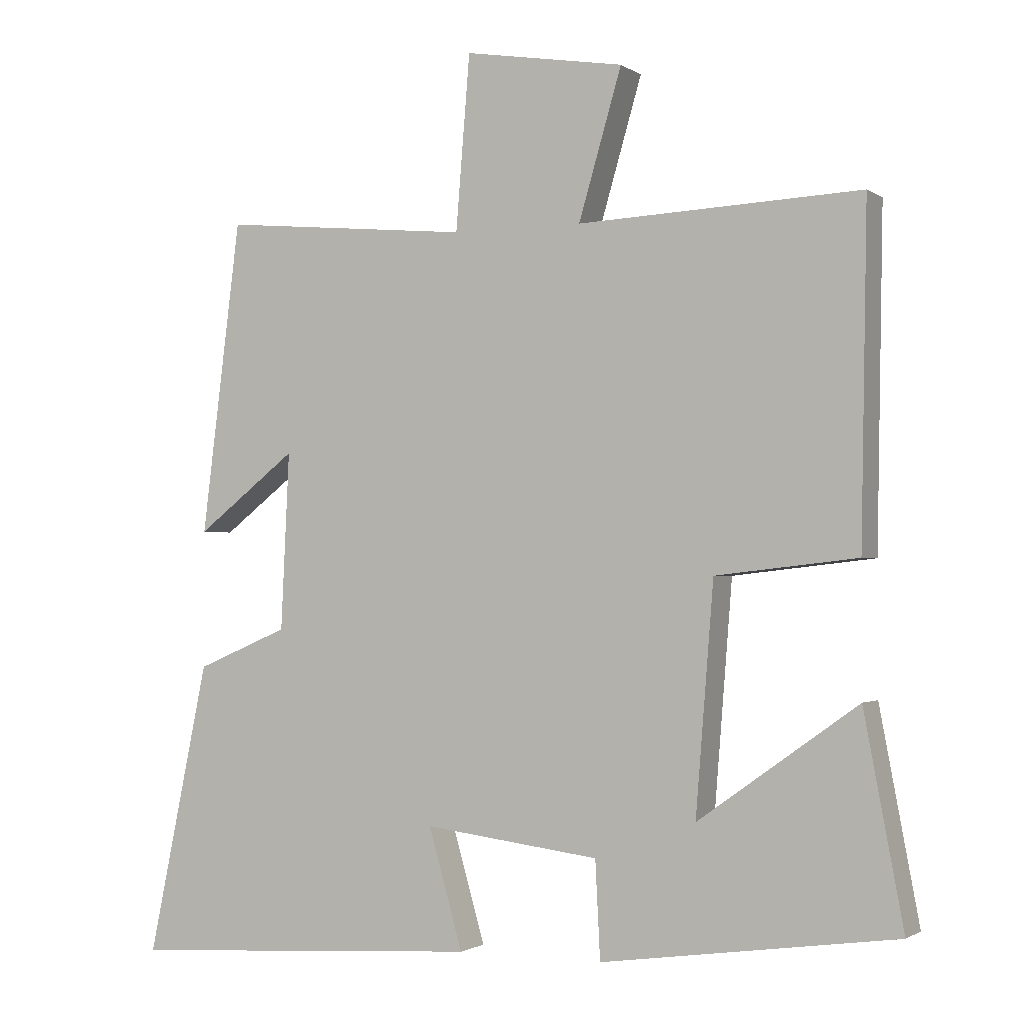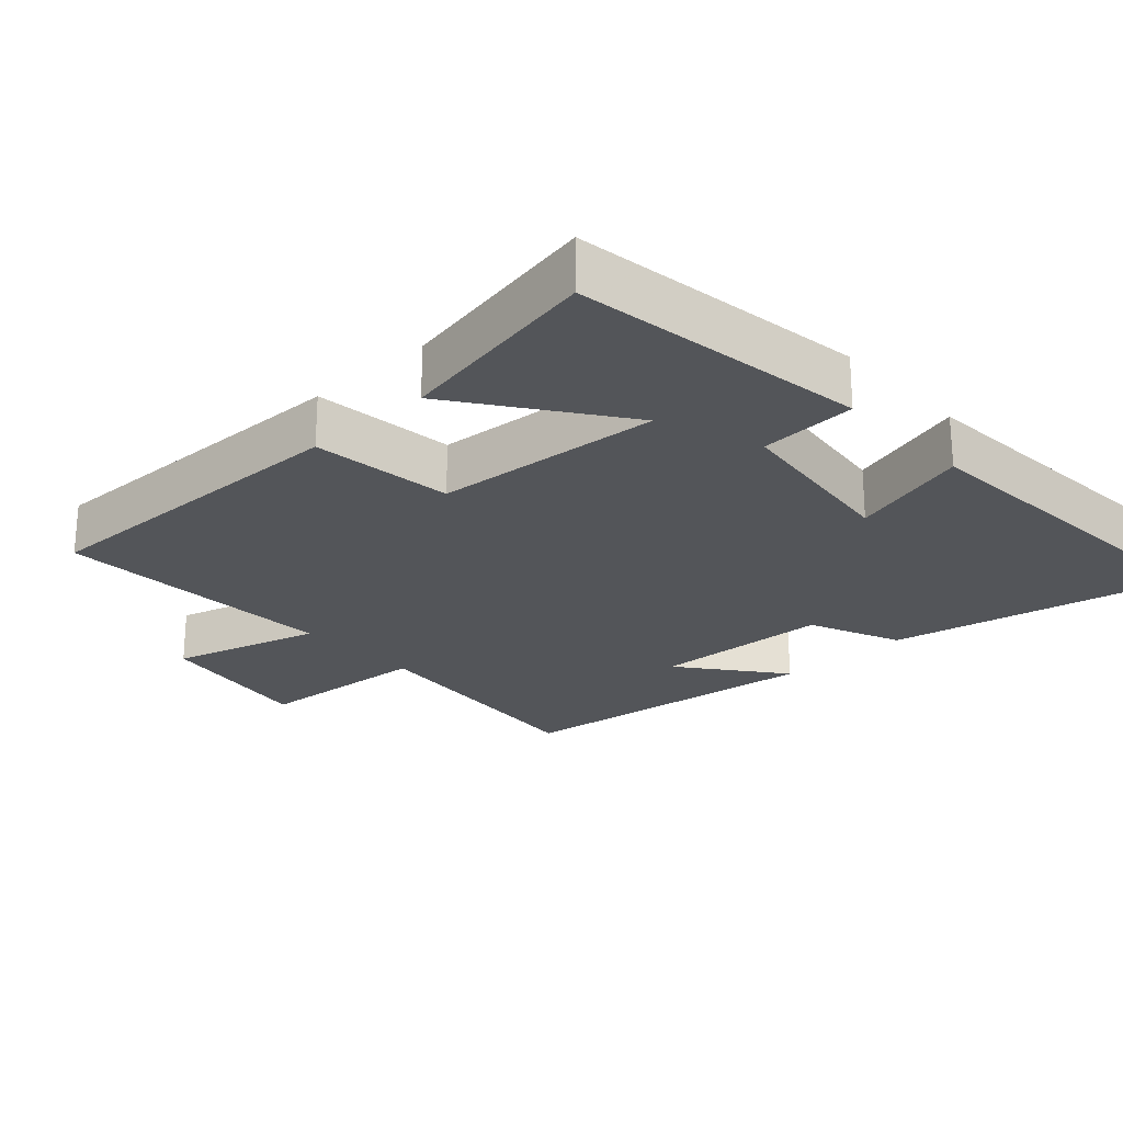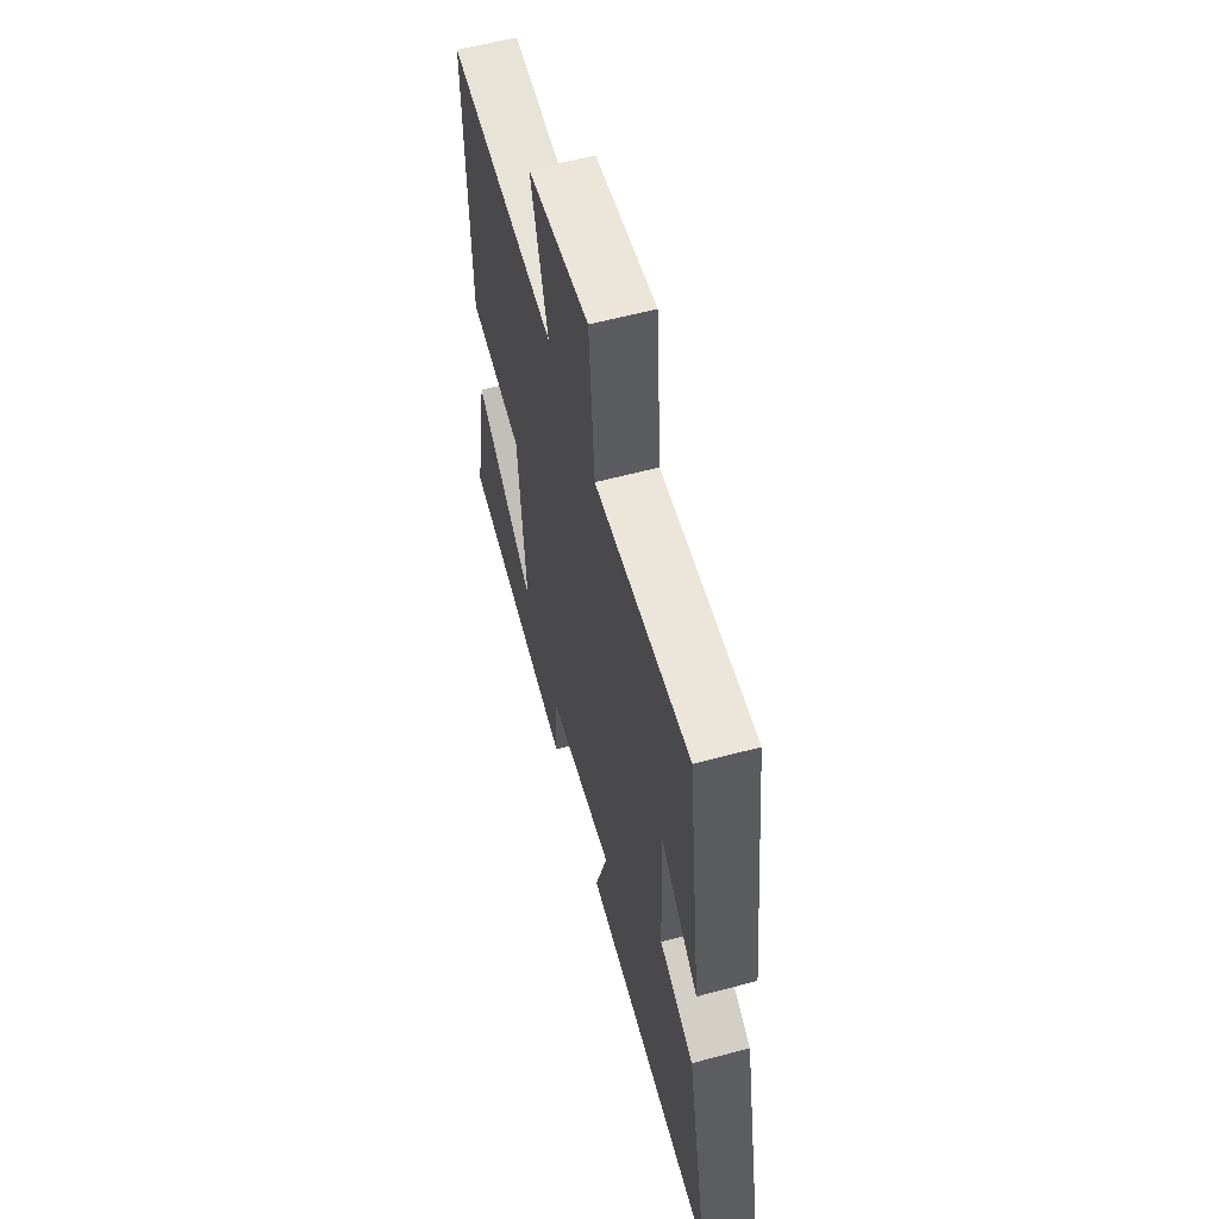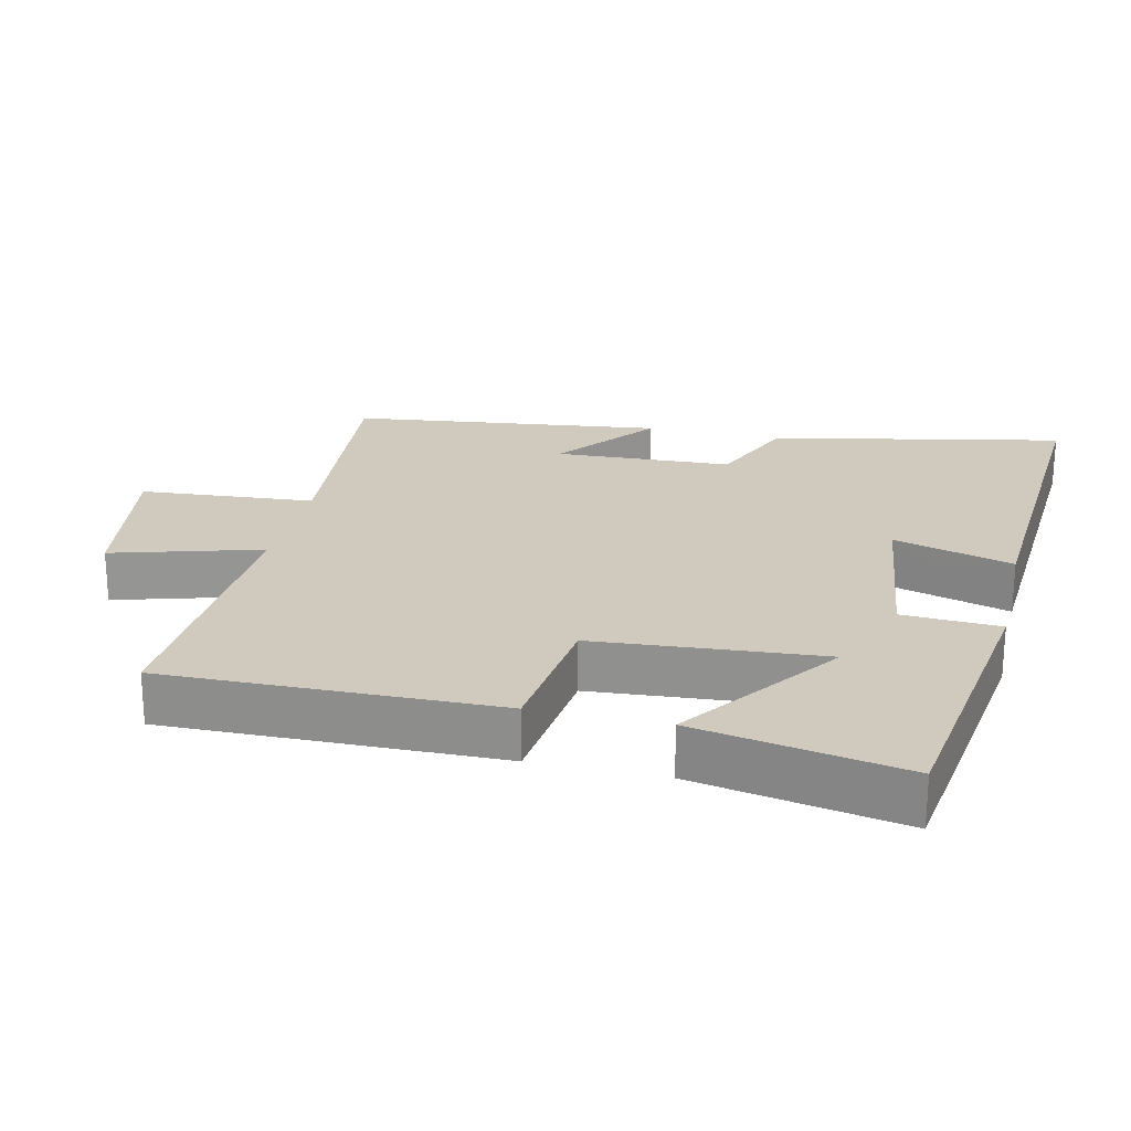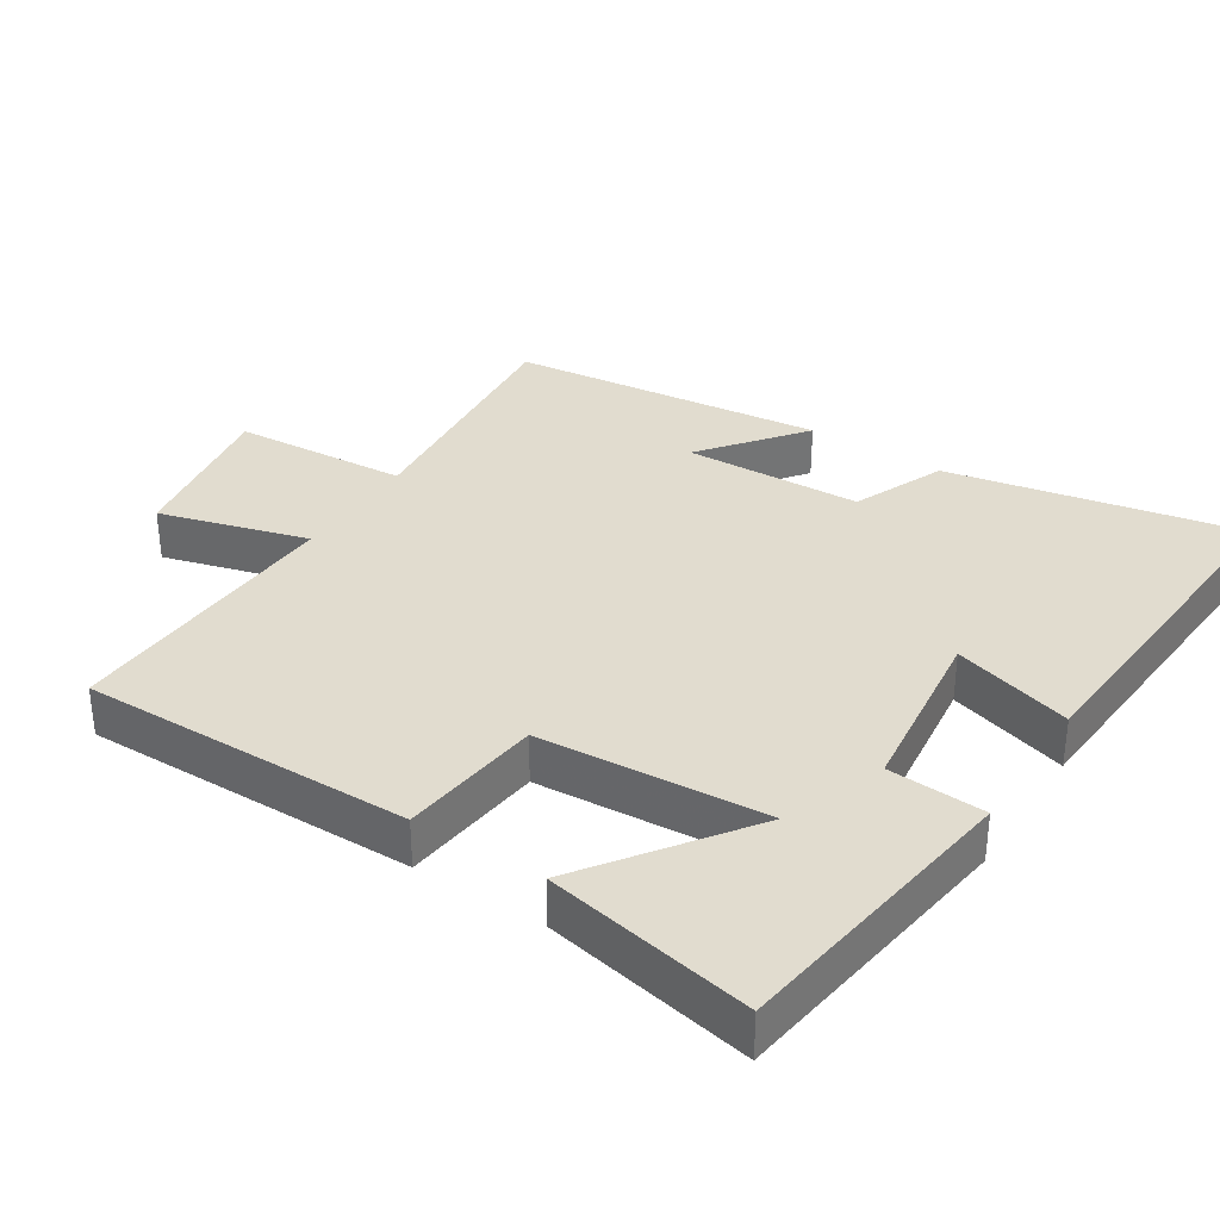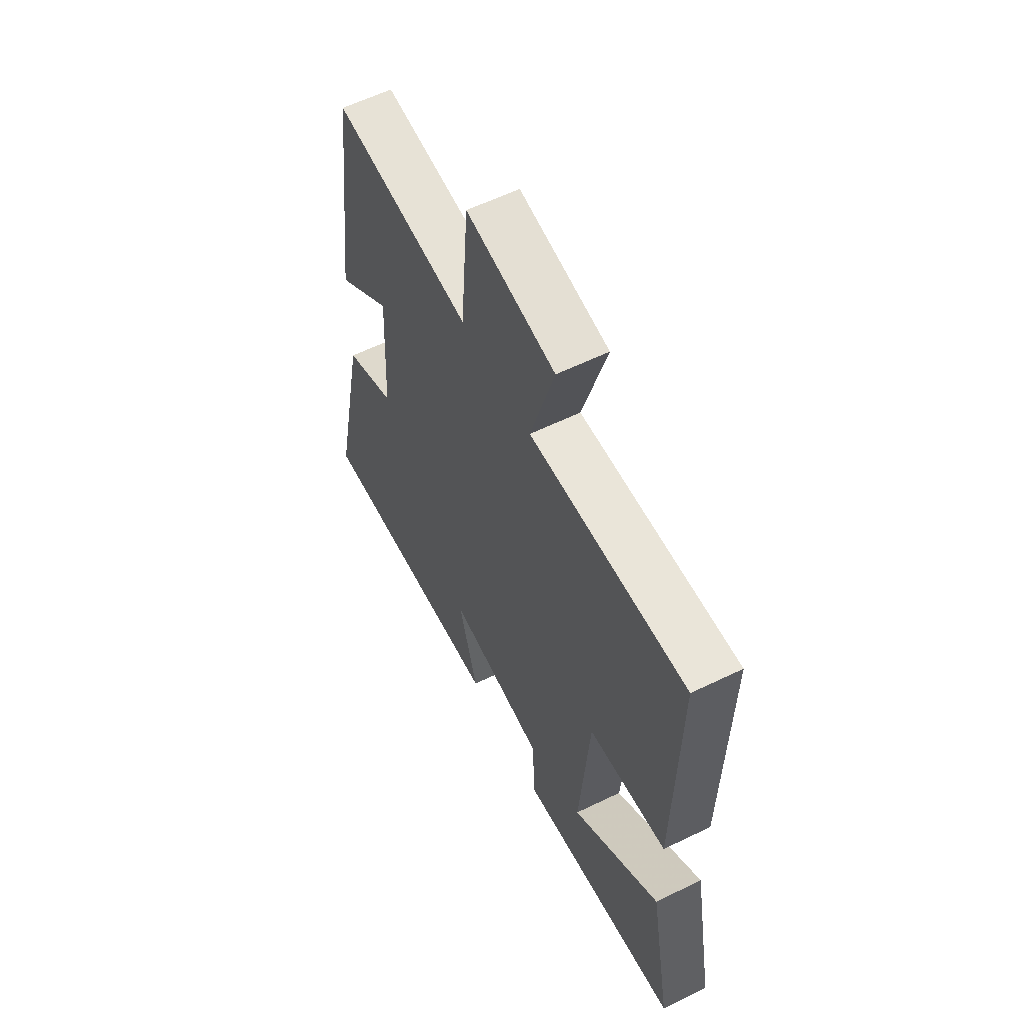
<metadata>
{"format":"obj","ext":"obj","renderer":"f3d","projection":"perspective","resolution":1024,"background":"white","views":[{"elev":-1.6,"azim":25.7,"up":"+Z"},{"elev":-24.1,"azim":132.8,"up":"+Y"},{"elev":59.6,"azim":-105.4,"up":"+Z"},{"elev":22.9,"azim":103.1,"up":"+Y"},{"elev":34.5,"azim":123.0,"up":"+Y"},{"elev":59.2,"azim":63.4,"up":"+Z"}]}
</metadata>
<code>
v -0.587 0.07 -0.532
v -0.5 0.07 -0.113
v -0.368 0.07 -0.057
v -0.356 0.07 0.197
v -0.5 0.07 0.085
v -0.444 0.07 0.534
v -0.085 0.07 0.5
v -0.065 0.07 0.75
v 0.165 0.07 0.712
v 0.103 0.07 0.5
v 0.509 0.07 0.518
v 0.5 0.07 0.043
v 0.297 0.07 0.02
v 0.271 0.07 -0.306
v 0.5 0.07 -0.143
v 0.556 0.07 -0.441
v 0.133 0.07 -0.5
v 0.126 0.07 -0.361
v -0.126 0.07 -0.329
v -0.077 0.07 -0.5
v -0.587 0 -0.532
v -0.5 0 -0.113
v -0.368 0 -0.057
v -0.356 0 0.197
v -0.5 0 0.085
v -0.444 0 0.534
v -0.085 0 0.5
v -0.065 0 0.75
v 0.165 0 0.712
v 0.103 0 0.5
v 0.509 0 0.518
v 0.5 0 0.043
v 0.297 0 0.02
v 0.271 0 -0.306
v 0.5 0 -0.143
v 0.556 0 -0.441
v 0.133 0 -0.5
v 0.126 0 -0.361
v -0.126 0 -0.329
v -0.077 0 -0.5
f 1 2 3
f 20 1 3
f 19 20 3
f 18 19 3 4
f 16 17 18
f 14 15 16
f 14 16 18
f 13 14 18 4
f 12 13 4
f 11 12 4
f 10 11 4
f 7 8 9 10
f 4 5 6 7
f 4 7 10
f 23 22 21
f 23 21 40
f 23 40 39
f 24 23 39 38
f 38 37 36
f 36 35 34
f 38 36 34
f 24 38 34 33
f 24 33 32
f 24 32 31
f 24 31 30
f 30 29 28 27
f 27 26 25 24
f 30 27 24
f 1 21 22 2
f 2 22 23 3
f 3 23 24 4
f 4 24 25 5
f 5 25 26 6
f 6 26 27 7
f 7 27 28 8
f 8 28 29 9
f 9 29 30 10
f 10 30 31 11
f 11 31 32 12
f 12 32 33 13
f 13 33 34 14
f 14 34 35 15
f 15 35 36 16
f 16 36 37 17
f 17 37 38 18
f 18 38 39 19
f 19 39 40 20
f 20 40 21 1

</code>
